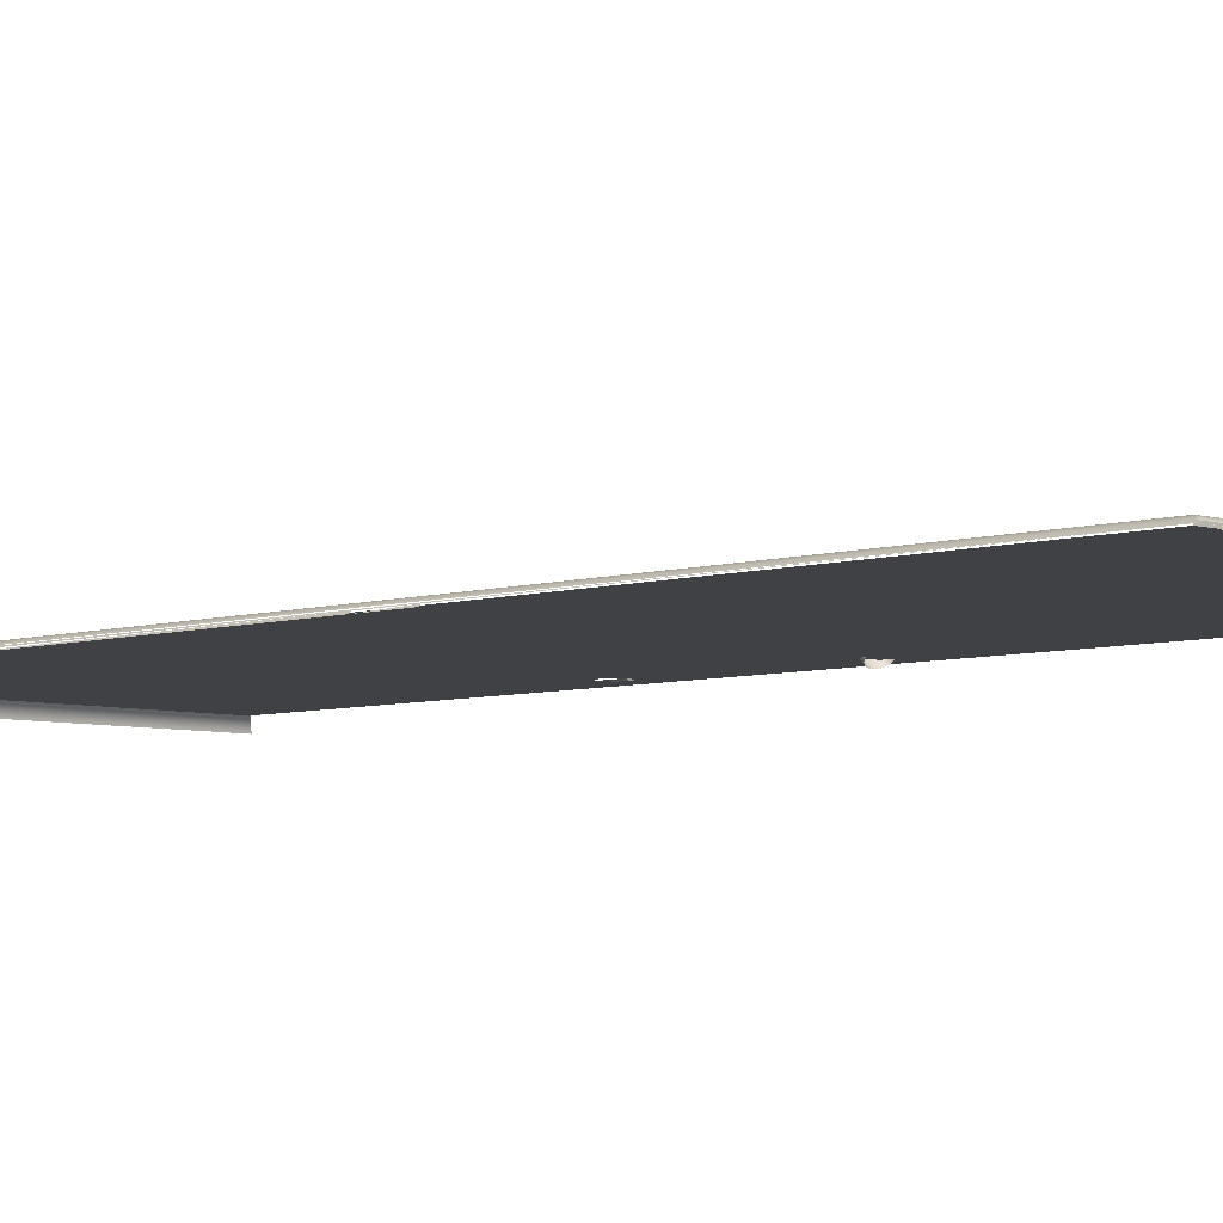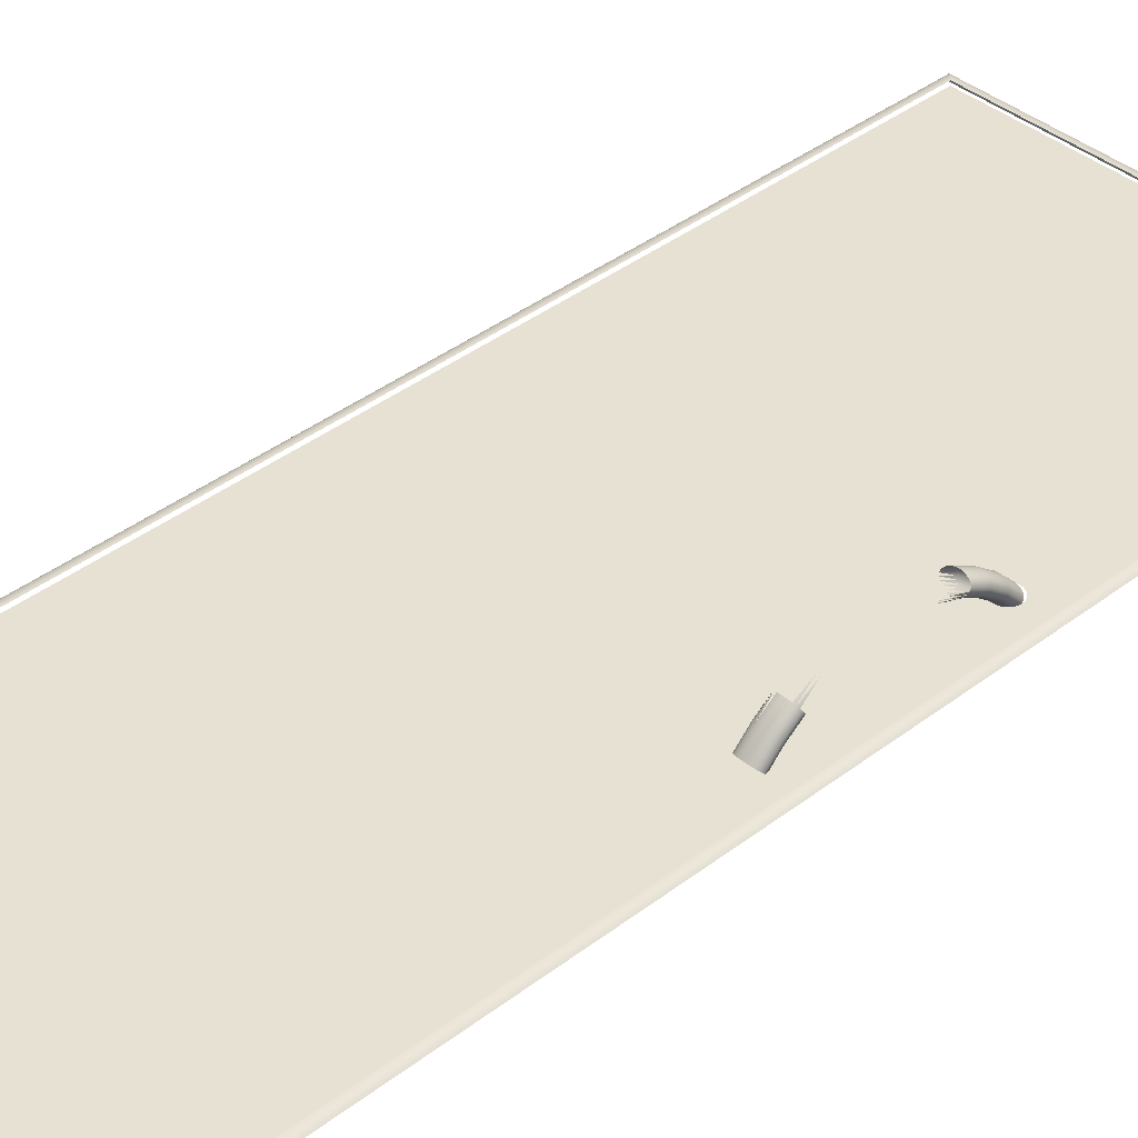
<metadata>
{"format":"obj","ext":"obj","renderer":"f3d","projection":"perspective","resolution":1024,"background":"white","views":[{"elev":-5.4,"azim":-44.0,"up":"+Z"},{"elev":38.9,"azim":46.1,"up":"+Z"}]}
</metadata>
<code>
v -0.07484 0.2391 0.4062
v -0.07112 0.2392 0.4066
v -0.07484 0.2615 0.3939
v -0.07831 0.2387 0.4053
v -0.0674 0.2391 0.4062
v -0.07112 0.2617 0.3942
v -0.07831 0.261 0.3931
v -0.07484 0.282 0.3785
v -0.07831 0.2813 0.3777
v -0.08129 0.238 0.4038
v -0.08129 0.2601 0.3917
v -0.06393 0.2387 0.4053
v -0.0674 0.2615 0.3939
v -0.07112 0.2822 0.3788
v -0.08129 0.2803 0.3765
v -0.07112 0.2998 0.361
v -0.07484 0.2996 0.3608
v -0.07831 0.2988 0.3601
v -0.08357 0.2371 0.4019
v -0.08357 0.259 0.3899
v -0.08357 0.2789 0.3749
v -0.06096 0.238 0.4038
v -0.06393 0.261 0.3931
v -0.0674 0.282 0.3785
v -0.08129 0.2977 0.3589
v -0.08357 0.2962 0.3575
v -0.07484 0.2856 0.3469
v -0.0674 0.2996 0.3608
v -0.07831 0.2863 0.3476
v -0.08129 0.2875 0.3488
v -0.08501 0.2361 0.3997
v -0.08501 0.2576 0.3878
v -0.08501 0.2773 0.373
v -0.08501 0.2944 0.3557
v -0.05867 0.2371 0.4019
v -0.06096 0.2601 0.3917
v -0.06393 0.2813 0.3777
v -0.07112 0.2853 0.3467
v -0.08357 0.289 0.3503
v -0.08501 0.2907 0.352
v -0.05723 0.2361 0.3997
v -0.05867 0.259 0.3899
v -0.07112 0.2782 0.3539
v -0.07484 0.2787 0.3539
v -0.06393 0.2988 0.3601
v -0.0674 0.2856 0.3469
v -0.07831 0.2801 0.3539
v -0.08357 0.2854 0.3539
v -0.0855 0.235 0.3973
v -0.0855 0.2562 0.3856
v -0.0855 0.2755 0.371
v -0.0855 0.2926 0.3539
v -0.06393 0.09032 0.4053
v -0.06096 0.091 0.4038
v -0.05723 0.2576 0.3878
v -0.05867 0.2789 0.3749
v -0.06096 0.2803 0.3765
v -0.0674 0.2787 0.3539
v -0.08129 0.2824 0.3539
v -0.08501 0.2889 0.3539
v -0.05674 0.235 0.3973
v -0.05674 0.2562 0.3856
v -0.05723 0.2773 0.373
v -0.05674 0.2123 0.4058
v -0.07112 0.2688 0.3633
v -0.5392 -0.6043 0.3539
v -0.07484 0.269 0.3636
v -0.06096 0.2977 0.3589
v -0.06393 0.2863 0.3476
v -0.06393 0.2801 0.3539
v -0.07831 0.2697 0.3644
v -0.08357 0.2722 0.3672
v -0.08501 0.2738 0.369
v -0.08501 0.2339 0.3949
v -0.08501 0.2547 0.3834
v -0.07112 0.06724 0.3942
v -0.0674 0.06743 0.3939
v -0.06393 0.06798 0.3931
v -0.06096 0.06886 0.3917
v -0.05867 0.07001 0.3899
v -0.05723 0.07136 0.3878
v -0.05674 0.2755 0.371
v -0.05867 0.2962 0.3575
v -0.05723 0.2944 0.3557
v -0.05674 0.07279 0.3856
v -0.0674 0.269 0.3636
v -0.08129 0.2708 0.3656
v -0.5392 0.7534 0.3539
v -0.07484 0.06743 0.3939
v -0.05723 0.2339 0.3949
v -0.05723 0.2547 0.3834
v -0.05723 0.2738 0.369
v -0.05674 0.2926 0.3539
v -0.05723 0.2115 0.4032
v -0.05723 0.07423 0.3834
v -0.07484 0.2508 0.3773
v -0.07112 0.2506 0.377
v -0.06096 0.2824 0.3539
v -0.07831 0.2514 0.3782
v -0.06096 0.2875 0.3488
v -0.06393 0.2697 0.3644
v -0.08129 0.2523 0.3795
v -0.08357 0.2534 0.3813
v -0.08357 0.2328 0.3926
v -0.08501 0.2963 0.3539
v -0.5392 0.7534 0.3591
v -0.07112 0.04673 0.3788
v -0.0674 0.04696 0.3785
v -0.06393 0.04763 0.3777
v -0.06096 0.0487 0.3765
v -0.05867 0.05009 0.3749
v -0.05723 0.05171 0.373
v -0.05674 0.05346 0.371
v -0.05723 0.2889 0.3539
v -0.05867 0.289 0.3503
v -0.05723 0.2907 0.352
v -0.05723 0.0552 0.369
v -0.0674 0.2508 0.3773
v -0.05867 0.2854 0.3539
v -0.07831 0.06798 0.3931
v -0.08357 0.2998 0.3539
v -0.5392 -0.6043 0.3591
v -0.02909 0.7534 0.3539
v -0.07484 0.04696 0.3785
v -0.05867 0.2328 0.3926
v -0.05867 0.2534 0.3813
v -0.05867 0.2722 0.3672
v -0.02909 -0.6043 0.3539
v -0.05867 0.2108 0.4009
v -0.05867 0.07557 0.3813
v -0.05867 0.05682 0.3672
v -0.07484 0.2308 0.3883
v -0.07831 0.2313 0.3892
v -0.07112 0.2307 0.388
v -0.06096 0.2708 0.3656
v -0.08129 0.2319 0.3907
v -0.06393 0.2514 0.3782
v -0.08129 0.3027 0.3539
v -0.02909 -0.6043 0.3591
v -0.5418 -0.6069 0.3589
v -0.02909 0.7534 0.3591
v -0.06096 0.3027 0.3539
v -0.07112 0.02916 0.361
v -0.0674 0.0294 0.3608
v -0.06393 0.03013 0.3601
v -0.05867 0.03278 0.3575
v -0.05723 0.03453 0.3557
v -0.05674 0.0364 0.3539
v -0.05723 0.03828 0.352
v -0.05867 0.04002 0.3503
v -0.0674 0.2308 0.3883
v -0.08129 0.06886 0.3917
v -0.07831 0.04763 0.3777
v -0.07831 0.305 0.3539
v -0.5418 0.7561 0.3589
v -0.05867 0.2998 0.3539
v -0.06393 0.305 0.3539
v -0.07484 0.0294 0.3608
v -0.06096 0.03128 0.3589
v -0.06096 0.2102 0.3988
v -0.06096 0.2523 0.3795
v -0.05723 0.2963 0.3539
v -0.06096 0.07672 0.3795
v -0.06096 0.05821 0.3656
v -0.06096 0.04152 0.3488
v -0.06393 0.2313 0.3892
v -0.08357 0.07001 0.3899
v -0.07484 0.3065 0.3539
v -0.02644 -0.6069 0.3589
v -0.5418 -0.04306 0.3589
v -0.02644 0.7561 0.3589
v -0.0674 0.3065 0.3539
v -0.07112 0.04364 0.3467
v -0.0674 0.0434 0.3469
v -0.06393 0.04267 0.3476
v -0.06096 0.2319 0.3907
v -0.0674 0.2095 0.3963
v -0.08501 0.07136 0.3878
v -0.0855 0.07279 0.3856
v -0.08501 0.07423 0.3834
v -0.08357 0.05009 0.3749
v -0.08129 0.0487 0.3765
v -0.07831 0.03013 0.3601
v -0.07112 0.307 0.3539
v -0.02644 0.7534 0.3589
v -0.5444 -0.6095 0.3584
v -0.5418 0.01968 0.3589
v -0.5444 0.7586 0.3584
v -0.07484 0.0434 0.3469
v -0.06393 0.2098 0.3973
v -0.06393 0.0776 0.3782
v -0.06393 0.05928 0.3644
v -0.08357 0.07557 0.3813
v -0.08501 0.05171 0.373
v -0.02385 -0.6095 0.3584
v -0.02385 0.7586 0.3584
v -0.07112 0.06018 0.3633
v -0.0674 0.05995 0.3636
v -0.0855 0.05346 0.371
v -0.08501 0.0552 0.369
v -0.08357 0.05682 0.3672
v -0.08357 0.03278 0.3575
v -0.08501 0.03453 0.3557
v -0.08129 0.03128 0.3589
v -0.07831 0.04267 0.3476
v -0.02385 0.7534 0.3584
v -0.5469 -0.612 0.3575
v -0.5469 0.7611 0.3575
v -0.5444 -0.04306 0.3584
v -0.07484 0.05995 0.3636
v -0.0674 0.07816 0.3773
v -0.08129 0.05821 0.3656
v -0.0855 0.0364 0.3539
v -0.02135 -0.612 0.3575
v -0.02135 0.7611 0.3575
v -0.5444 0.01968 0.3584
v -0.07112 0.07835 0.377
v -0.07831 0.0776 0.3782
v -0.08501 0.03828 0.352
v -0.08357 0.04002 0.3503
v -0.08129 0.04152 0.3488
v -0.07831 0.05928 0.3644
v -0.02135 0.7534 0.3575
v -0.5492 -0.6144 0.3562
v -0.5492 0.7635 0.3562
v -0.5469 -0.04306 0.3575
v -0.07484 0.07816 0.3773
v -0.019 -0.6144 0.3562
v -0.019 0.7635 0.3562
v -0.5469 0.01968 0.3575
v -0.019 0.7534 0.3562
v -0.5514 -0.6165 0.3547
v -0.5514 0.7656 0.3547
v -0.5492 -0.04306 0.3562
v -0.01685 -0.6165 0.3547
v -0.01685 0.7656 0.3547
v -0.5492 0.01968 0.3562
v -0.5533 -0.6185 0.3528
v -0.5533 0.7676 0.3528
v -0.5514 -0.04306 0.3547
v -0.01493 -0.6185 0.3528
v -0.01493 0.7676 0.3528
v -0.5514 0.01968 0.3547
v -0.01328 -0.6201 0.3508
v -0.555 0.7692 0.3508
v -0.5533 -0.04306 0.3528
v -0.555 -0.6201 0.3508
v -0.01328 0.7692 0.3508
v -0.5533 0.01968 0.3528
v -0.555 -0.04306 0.3508
v -0.01193 -0.6215 0.3485
v -0.5563 0.7706 0.3485
v -0.555 0.01968 0.3508
v -0.01193 0.7706 0.3485
v -0.5573 0.7716 0.346
v -0.01091 0.7716 0.346
v -0.558 0.7723 0.3435
v -0.01024 0.7723 0.3435
v -0.009979 -0.6234 0.3413
v -0.009979 0.7534 0.3413
v -0.5583 0.7725 0.3413
v -0.5583 -0.6234 0.3413
v -0.009979 0.7725 0.3413
f 2 3 1
f 3 2 6
f 7 1 3
f 1 7 4
f 5 6 2
f 6 8 3
f 3 9 7
f 11 4 7
f 6 5 13
f 8 6 14
f 9 3 8
f 15 7 9
f 4 11 10
f 7 15 11
f 12 13 5
f 13 14 6
f 16 8 14
f 17 9 8
f 18 15 9
f 20 10 11
f 21 11 15
f 13 12 23
f 14 13 24
f 8 16 17
f 24 16 14
f 9 17 18
f 15 18 25
f 10 20 19
f 11 21 20
f 15 26 21
f 22 23 12
f 23 24 13
f 16 24 28
f 26 15 25
f 32 19 20
f 33 20 21
f 34 21 26
f 23 22 36
f 24 23 37
f 37 28 24
f 19 32 31
f 20 33 32
f 21 34 33
f 42 22 35
f 22 42 36
f 36 37 23
f 28 37 45
f 50 31 32
f 51 32 33
f 52 33 34
f 55 35 41
f 35 55 42
f 56 36 42
f 37 36 57
f 57 45 37
f 31 50 49
f 32 51 50
f 33 52 51
f 41 62 55
f 63 42 55
f 36 56 57
f 42 63 56
f 65 44 43
f 58 65 43
f 67 47 44
f 45 57 68
f 71 59 47
f 59 72 48
f 48 73 60
f 75 49 50
f 73 50 51
f 60 51 52
f 62 41 61
f 82 55 62
f 55 82 63
f 83 57 56
f 84 56 63
f 44 65 67
f 65 58 86
f 47 67 71
f 57 83 68
f 70 86 58
f 59 71 87
f 72 59 87
f 73 48 72
f 51 60 73
f 50 73 75
f 79 53 78
f 80 54 79
f 64 90 61
f 61 91 62
f 62 92 82
f 93 63 82
f 56 84 83
f 63 93 84
f 65 96 67
f 86 97 65
f 67 99 71
f 86 70 101
f 71 102 87
f 87 103 72
f 72 75 73
f 103 74 75
f 89 107 76
f 76 108 77
f 77 109 78
f 78 110 79
f 79 111 80
f 80 112 81
f 81 113 85
f 91 61 90
f 92 62 91
f 114 82 92
f 82 114 93
f 85 117 95
f 96 65 97
f 99 67 96
f 97 86 118
f 98 101 70
f 102 71 99
f 101 118 86
f 103 87 102
f 75 72 103
f 107 89 124
f 108 76 107
f 109 77 108
f 110 78 109
f 111 79 110
f 112 80 111
f 113 81 112
f 117 85 113
f 94 125 90
f 90 126 91
f 91 127 92
f 92 119 114
f 131 95 117
f 97 132 96
f 96 133 99
f 118 134 97
f 127 98 119
f 101 98 135
f 99 136 102
f 118 101 137
f 102 104 103
f 120 124 89
f 122 139 66
f 122 106 140
f 124 143 107
f 143 108 107
f 144 109 108
f 145 110 109
f 110 146 111
f 111 147 112
f 112 148 113
f 113 149 117
f 126 90 125
f 127 91 126
f 119 92 127
f 95 131 130
f 117 150 131
f 132 97 134
f 134 118 151
f 128 66 139
f 98 127 135
f 135 137 101
f 137 151 118
f 124 120 153
f 122 140 139
f 155 140 106
f 106 141 155
f 143 124 158
f 108 143 144
f 109 144 145
f 110 145 159
f 146 110 159
f 147 111 146
f 148 112 147
f 149 113 148
f 150 117 149
f 160 125 129
f 125 161 126
f 126 135 127
f 164 130 131
f 165 131 150
f 137 135 161
f 151 137 166
f 153 158 124
f 169 139 140
f 170 140 155
f 171 155 141
f 141 139 171
f 125 160 176
f 161 125 176
f 135 126 161
f 130 164 163
f 131 165 164
f 161 166 137
f 166 177 151
f 153 152 182
f 158 153 183
f 169 185 139
f 140 186 169
f 140 170 186
f 187 170 155
f 155 171 188
f 171 139 185
f 190 176 160
f 166 161 176
f 192 163 164
f 165 192 164
f 152 181 182
f 167 194 181
f 182 183 153
f 185 169 171
f 195 169 186
f 187 186 170
f 155 186 187
f 196 188 171
f 188 186 155
f 197 174 173
f 189 197 173
f 198 175 174
f 192 165 175
f 176 190 166
f 163 192 191
f 178 199 194
f 202 182 181
f 203 181 194
f 183 182 204
f 169 206 171
f 195 206 169
f 186 207 195
f 188 196 208
f 209 186 188
f 174 197 198
f 197 189 210
f 175 198 192
f 198 191 192
f 179 200 199
f 180 201 200
f 193 212 201
f 213 194 199
f 182 202 204
f 181 203 202
f 194 213 203
f 205 210 189
f 206 195 196
f 214 195 207
f 186 209 207
f 215 208 196
f 208 207 188
f 216 209 188
f 197 211 198
f 210 217 197
f 191 198 211
f 219 199 200
f 220 200 201
f 221 201 212
f 199 219 213
f 210 205 222
f 196 195 215
f 214 223 195
f 207 224 214
f 216 207 209
f 208 215 225
f 188 207 216
f 226 207 208
f 211 197 217
f 217 210 227
f 212 218 222
f 200 220 219
f 201 221 220
f 222 221 212
f 221 222 205
f 222 227 210
f 215 195 223
f 223 214 215
f 228 214 224
f 207 226 224
f 229 225 215
f 225 224 208
f 230 226 208
f 215 214 229
f 228 231 214
f 224 232 228
f 230 224 226
f 225 229 233
f 208 224 230
f 234 224 225
f 229 214 231
f 231 228 229
f 235 228 232
f 224 234 232
f 236 233 229
f 233 232 225
f 237 234 225
f 237 232 234
f 233 236 239
f 225 232 237
f 240 232 233
f 241 235 238
f 232 240 238
f 242 239 236
f 239 238 233
f 243 240 233
f 241 238 244
f 243 238 240
f 239 242 245
f 248 245 242
f 249 246 239
f 244 247 251
f 245 248 252
f 245 253 249
f 253 250 246
f 254 252 248
f 252 254 255
f 256 255 254
f 255 256 257
f 258 257 256
f 257 258 261
f 263 261 258
f 1 3 2
f 6 2 3
f 3 1 7
f 4 7 1
f 2 6 5
f 3 8 6
f 7 9 3
f 7 4 11
f 13 5 6
f 14 6 8
f 8 3 9
f 9 7 15
f 10 11 4
f 11 15 7
f 5 13 12
f 6 14 13
f 14 8 16
f 8 9 17
f 9 15 18
f 11 10 20
f 15 11 21
f 23 12 13
f 24 13 14
f 17 16 8
f 14 16 24
f 18 17 9
f 25 18 15
f 19 20 10
f 20 21 11
f 21 26 15
f 12 23 22
f 13 24 23
f 16 27 17
f 17 27 16
f 28 24 16
f 17 29 18
f 18 29 17
f 18 30 25
f 25 30 18
f 25 15 26
f 20 19 32
f 21 20 33
f 26 21 34
f 36 22 23
f 37 23 24
f 16 38 27
f 27 38 16
f 17 27 29
f 29 27 17
f 24 28 37
f 28 38 16
f 16 38 28
f 18 29 30
f 30 29 18
f 25 30 39
f 39 30 25
f 25 39 26
f 26 39 25
f 31 32 19
f 32 33 20
f 33 34 21
f 26 40 34
f 34 40 26
f 35 22 42
f 36 42 22
f 23 37 36
f 43 27 38
f 38 27 43
f 44 29 27
f 27 29 44
f 45 37 28
f 28 46 38
f 38 46 28
f 47 30 29
f 29 30 47
f 30 48 39
f 39 48 30
f 26 39 40
f 40 39 26
f 32 31 50
f 33 32 51
f 34 33 52
f 34 40 52
f 52 40 34
f 41 35 55
f 42 55 35
f 42 36 56
f 57 36 37
f 27 43 44
f 44 43 27
f 38 58 43
f 43 58 38
f 29 44 47
f 47 44 29
f 37 45 57
f 45 46 28
f 28 46 45
f 58 38 46
f 46 38 58
f 30 47 59
f 59 47 30
f 48 30 59
f 59 30 48
f 60 39 48
f 48 39 60
f 39 60 40
f 40 60 39
f 49 50 31
f 50 51 32
f 51 52 33
f 52 40 60
f 60 40 52
f 55 62 41
f 55 42 63
f 57 56 36
f 56 63 42
f 43 44 65
f 43 66 44
f 43 65 58
f 58 66 43
f 44 47 67
f 44 66 47
f 68 57 45
f 45 69 46
f 46 69 45
f 46 70 58
f 58 70 46
f 47 59 71
f 47 66 59
f 48 72 59
f 59 66 48
f 60 73 48
f 48 66 60
f 50 49 75
f 51 50 73
f 52 51 60
f 60 66 52
f 61 41 62
f 62 55 82
f 63 82 55
f 56 57 83
f 63 56 84
f 67 65 44
f 86 58 65
f 70 66 58
f 71 67 47
f 68 83 57
f 68 69 45
f 45 69 68
f 70 46 69
f 69 46 70
f 58 86 70
f 87 71 59
f 87 59 72
f 72 48 73
f 73 60 51
f 75 73 50
f 88 52 66
f 78 53 79
f 79 54 80
f 61 90 64
f 62 91 61
f 82 92 62
f 82 63 93
f 83 84 56
f 84 93 63
f 67 96 65
f 65 97 86
f 98 66 70
f 71 99 67
f 83 100 68
f 68 100 83
f 68 100 69
f 69 100 68
f 69 98 70
f 70 98 69
f 101 70 86
f 87 102 71
f 72 103 87
f 73 75 72
f 75 74 103
f 88 105 52
f 66 106 88
f 88 106 66
f 76 107 89
f 77 108 76
f 78 109 77
f 79 110 78
f 80 111 79
f 81 112 80
f 85 113 81
f 90 61 91
f 91 62 92
f 92 82 114
f 93 114 82
f 84 115 83
f 83 115 84
f 116 84 93
f 93 84 116
f 95 117 85
f 97 65 96
f 96 67 99
f 118 86 97
f 119 66 98
f 70 101 98
f 99 71 102
f 83 115 100
f 100 115 83
f 98 69 100
f 100 69 98
f 86 118 101
f 102 87 103
f 103 72 75
f 88 121 105
f 106 66 122
f 122 66 106
f 106 123 88
f 88 123 106
f 124 89 107
f 107 76 108
f 108 77 109
f 109 78 110
f 110 79 111
f 111 80 112
f 112 81 113
f 113 85 117
f 90 125 94
f 91 126 90
f 92 127 91
f 114 119 92
f 93 114 116
f 116 114 93
f 93 128 114
f 84 116 115
f 115 116 84
f 117 95 131
f 96 132 97
f 99 133 96
f 97 134 118
f 119 128 66
f 100 119 98
f 98 119 100
f 119 98 127
f 135 98 101
f 102 136 99
f 119 100 115
f 115 100 119
f 137 101 118
f 103 104 102
f 89 124 120
f 88 138 121
f 66 139 122
f 140 106 122
f 123 106 141
f 141 106 123
f 123 142 88
f 107 143 124
f 107 108 143
f 108 109 144
f 109 110 145
f 111 146 110
f 112 147 111
f 113 148 112
f 117 149 113
f 125 90 126
f 126 91 127
f 127 92 119
f 115 114 119
f 119 114 115
f 114 128 119
f 114 115 116
f 116 115 114
f 128 93 123
f 130 131 95
f 131 150 117
f 134 97 132
f 151 118 134
f 139 66 128
f 135 127 98
f 101 137 135
f 118 151 137
f 153 120 124
f 88 154 138
f 139 140 122
f 106 140 155
f 155 141 106
f 139 123 141
f 141 123 139
f 142 123 156
f 88 142 157
f 158 124 143
f 144 143 108
f 145 144 109
f 159 145 110
f 159 110 146
f 146 111 147
f 147 112 148
f 148 113 149
f 149 117 150
f 129 125 160
f 126 161 125
f 127 135 126
f 162 123 93
f 123 139 128
f 128 139 123
f 131 130 164
f 150 131 165
f 161 135 137
f 166 137 151
f 124 158 153
f 88 168 154
f 140 139 169
f 155 140 170
f 141 155 171
f 171 139 141
f 156 123 162
f 88 157 172
f 173 143 158
f 158 143 173
f 174 144 143
f 143 144 174
f 175 145 144
f 144 145 175
f 165 159 145
f 145 159 165
f 150 146 159
f 159 146 150
f 149 147 146
f 146 147 149
f 147 149 148
f 148 149 147
f 149 146 150
f 150 146 149
f 176 160 125
f 176 125 161
f 161 126 135
f 163 164 130
f 164 165 131
f 150 159 165
f 165 159 150
f 137 166 161
f 151 177 166
f 182 152 153
f 183 153 158
f 88 184 168
f 139 185 169
f 169 186 140
f 186 170 140
f 155 170 187
f 188 171 155
f 185 139 171
f 88 172 184
f 174 143 173
f 173 143 174
f 173 158 189
f 189 158 173
f 175 144 174
f 174 144 175
f 165 145 175
f 175 145 165
f 160 176 190
f 176 161 166
f 164 163 192
f 164 192 165
f 182 181 152
f 181 194 167
f 153 183 182
f 189 158 183
f 183 158 189
f 171 169 185
f 186 169 195
f 170 186 187
f 187 186 155
f 171 188 196
f 155 186 188
f 173 174 197
f 173 197 189
f 174 175 198
f 175 165 192
f 166 190 176
f 191 192 163
f 194 199 178
f 181 182 202
f 194 181 203
f 204 182 183
f 189 183 205
f 205 183 189
f 171 206 169
f 169 206 195
f 195 207 186
f 208 196 188
f 188 186 209
f 198 197 174
f 210 189 197
f 192 198 175
f 192 191 198
f 199 200 179
f 200 201 180
f 201 212 193
f 199 194 213
f 204 202 182
f 202 203 181
f 203 213 194
f 205 183 204
f 204 183 205
f 189 210 205
f 196 195 206
f 207 195 214
f 207 209 186
f 196 208 215
f 188 207 208
f 188 209 216
f 198 211 197
f 197 217 210
f 211 198 191
f 200 199 219
f 201 200 220
f 212 201 221
f 213 219 199
f 221 204 202
f 202 204 221
f 220 202 203
f 203 202 220
f 219 203 213
f 213 203 219
f 205 204 221
f 221 204 205
f 222 205 210
f 215 195 196
f 195 223 214
f 214 224 207
f 209 207 216
f 225 215 208
f 216 207 188
f 208 207 226
f 217 197 211
f 227 210 217
f 222 218 212
f 219 220 200
f 220 221 201
f 212 221 222
f 221 202 220
f 220 202 221
f 220 203 219
f 219 203 220
f 205 222 221
f 210 227 222
f 223 195 215
f 215 214 223
f 224 214 228
f 224 226 207
f 215 225 229
f 208 224 225
f 208 226 230
f 229 214 215
f 214 231 228
f 228 232 224
f 226 224 230
f 233 229 225
f 230 224 208
f 225 224 234
f 231 214 229
f 229 228 231
f 232 228 235
f 232 234 224
f 229 233 236
f 225 232 233
f 225 234 237
f 234 232 237
f 239 236 233
f 237 232 225
f 233 232 240
f 238 235 241
f 238 240 232
f 236 239 242
f 233 238 239
f 233 240 243
f 244 238 241
f 240 238 243
f 245 242 239
f 242 245 248
f 239 246 249
f 251 247 244
f 252 248 245
f 249 253 245
f 246 250 253
f 248 252 254
f 255 254 252
f 254 255 256
f 257 256 255
f 256 257 258
f 261 258 257
f 258 261 263
f 259 261 262
f 262 261 259
f 260 261 259
f 259 261 260
f 261 260 263
f 263 260 261
f 44 66 43
f 43 66 58
f 47 66 44
f 59 66 47
f 48 66 59
f 60 66 48
f 52 66 60
f 58 66 70
f 66 52 88
f 70 66 98
f 52 105 88
f 98 66 119
f 105 121 88
f 114 128 93
f 66 128 119
f 121 138 88
f 88 142 123
f 119 128 114
f 123 93 128
f 138 154 88
f 156 123 142
f 157 142 88
f 93 123 162
f 154 168 88
f 162 123 156
f 172 157 88
f 168 184 88
f 184 172 88

</code>
